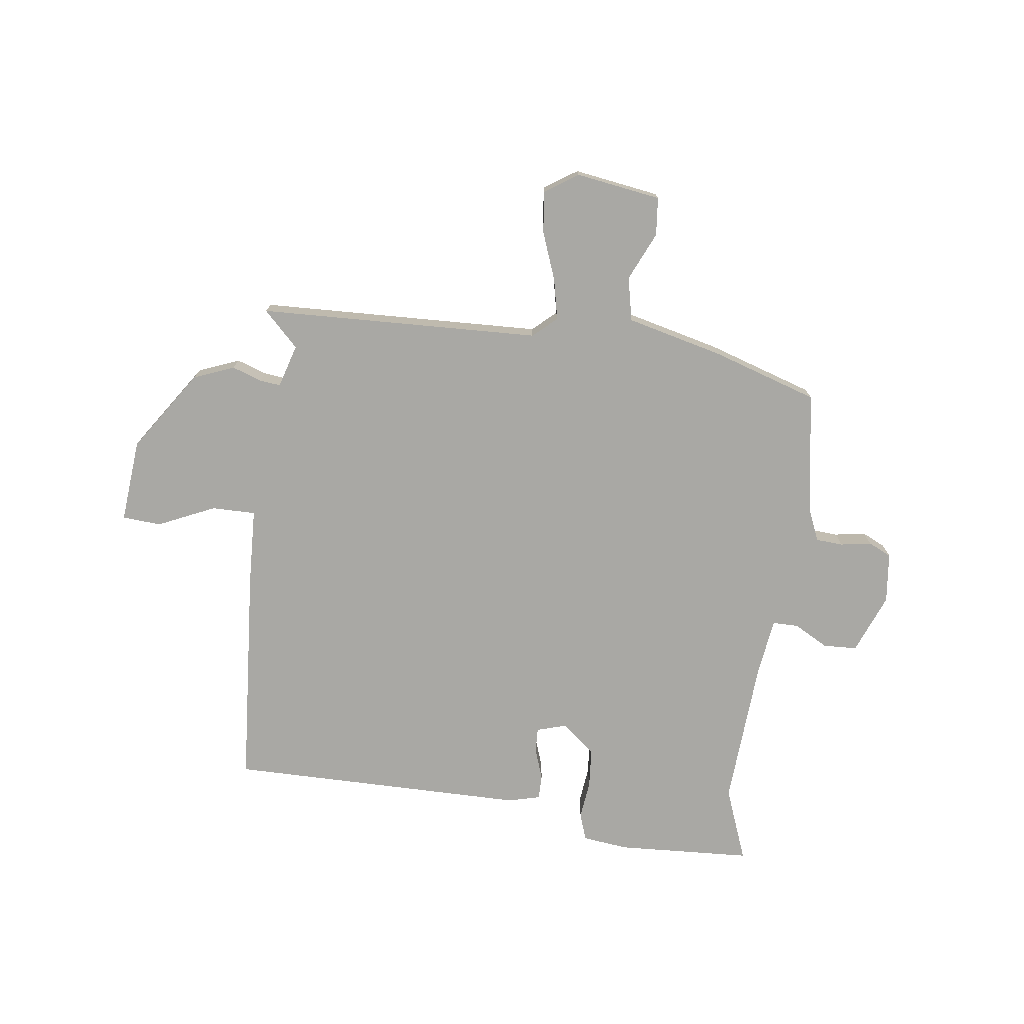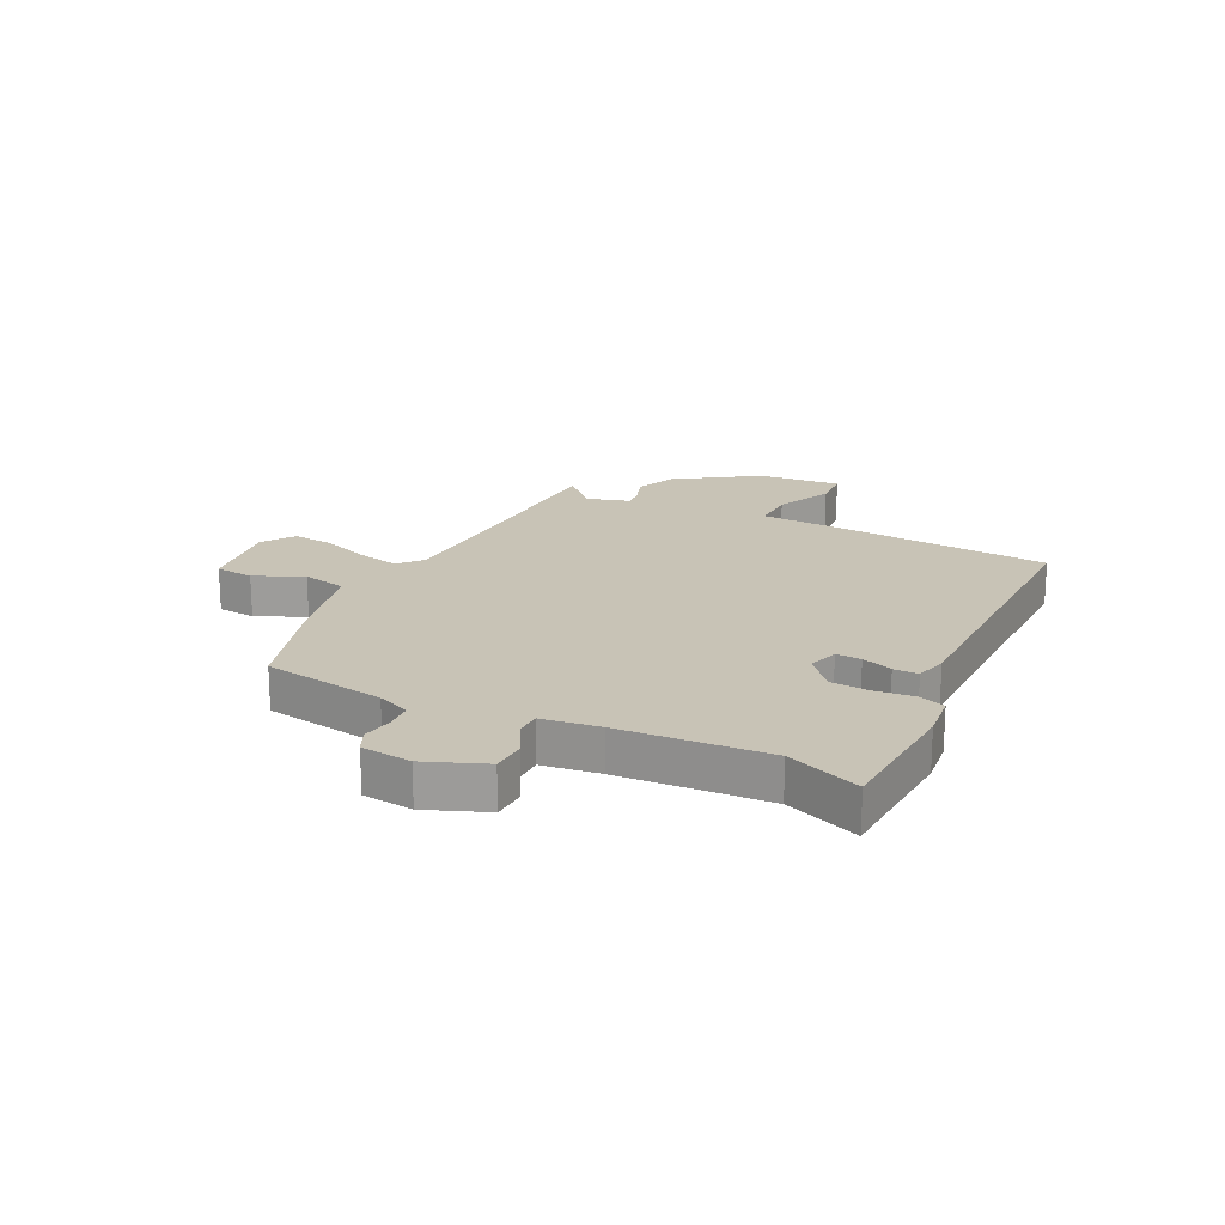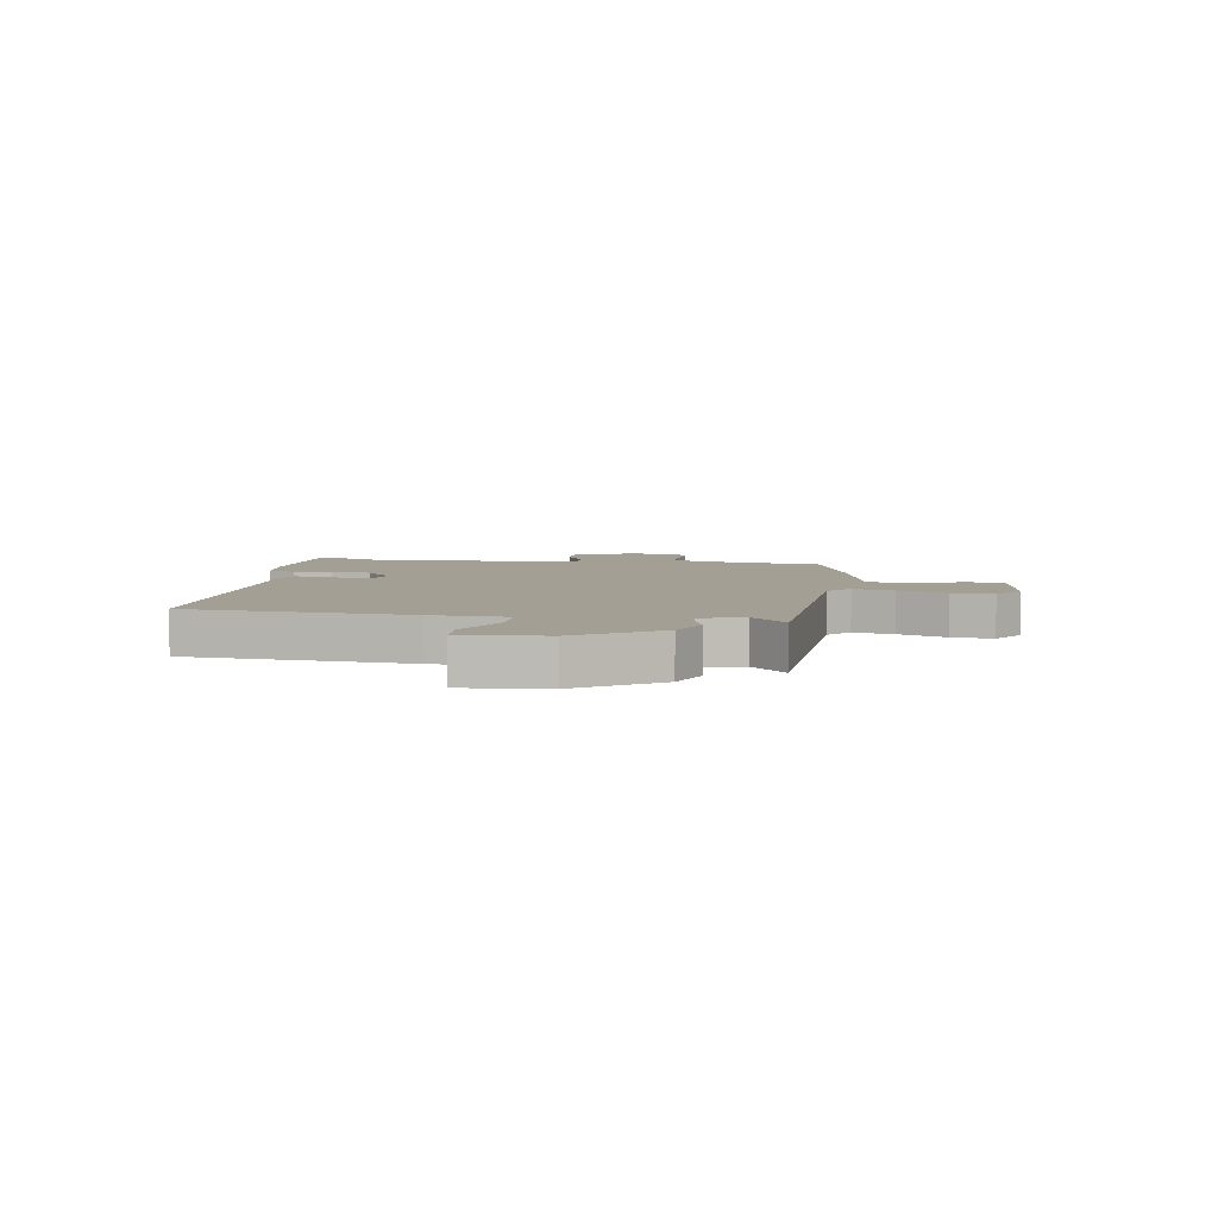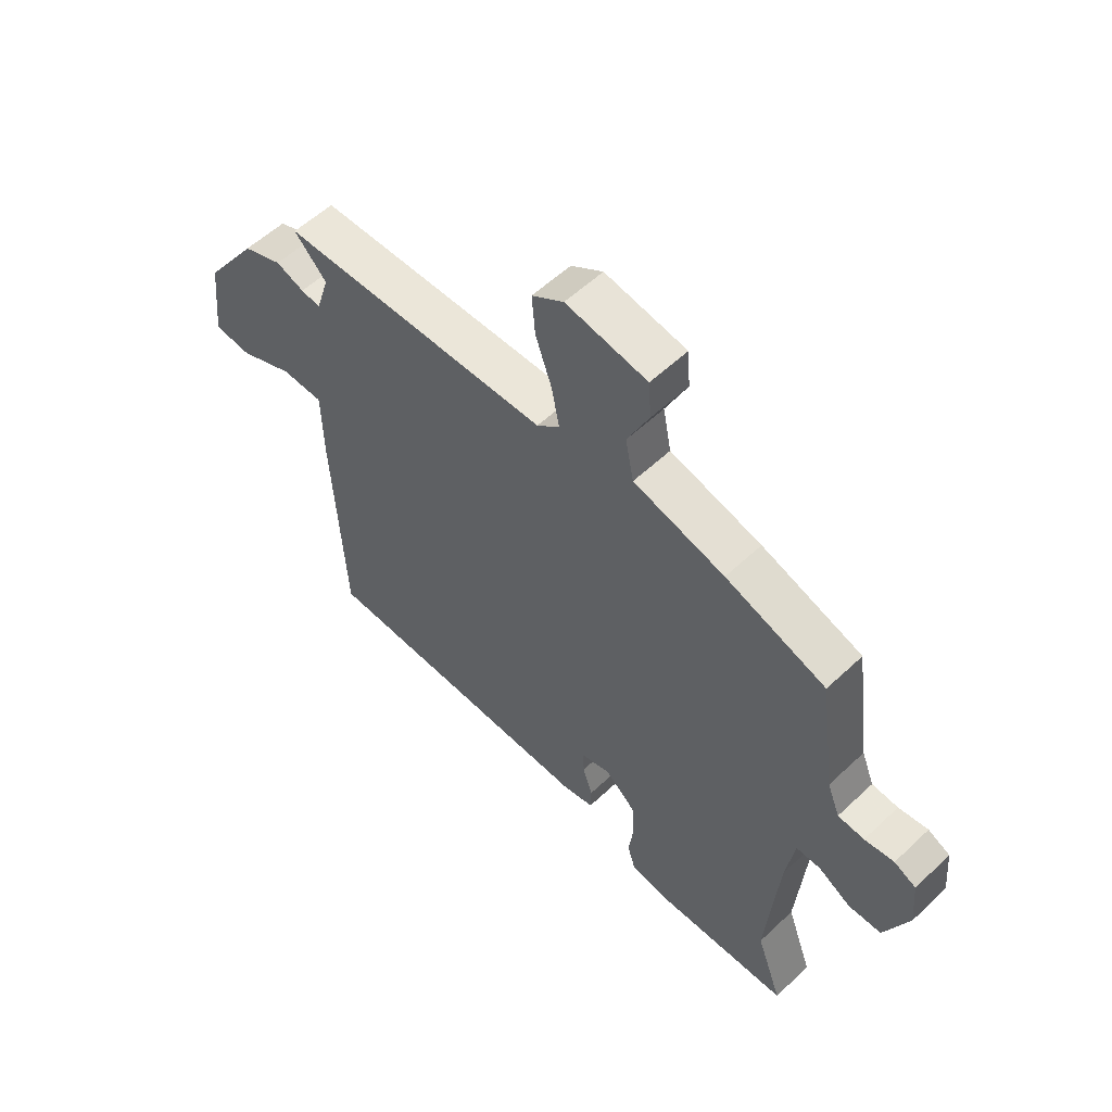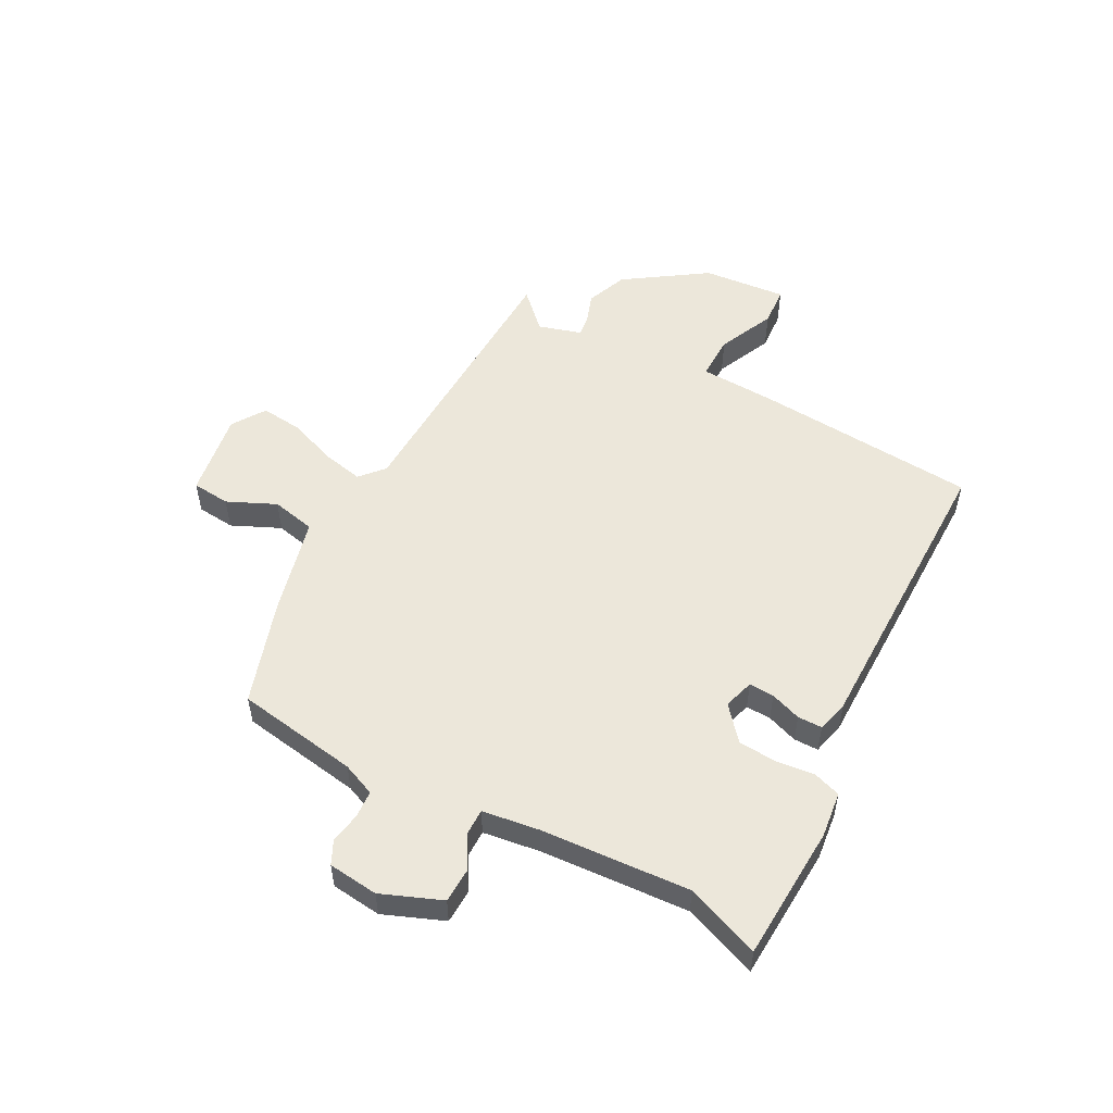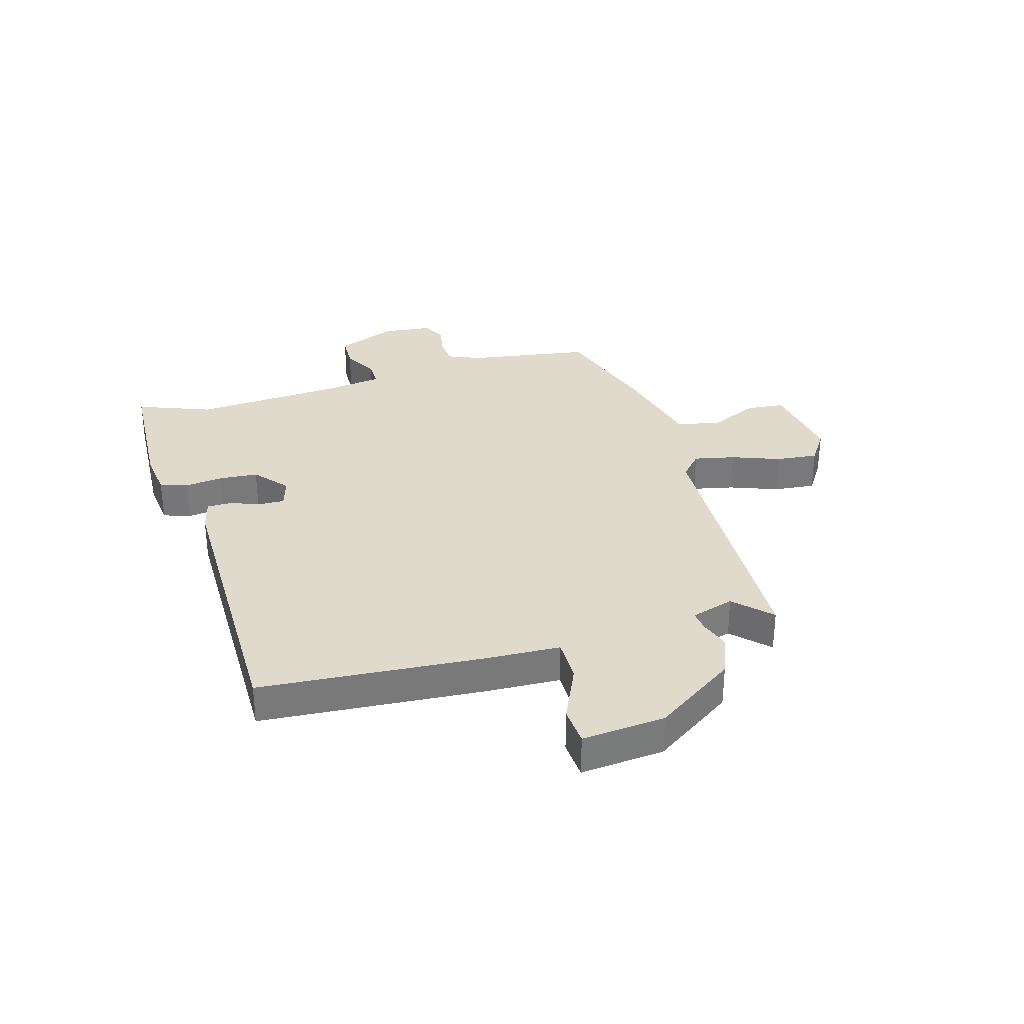
<metadata>
{"format":"obj","ext":"obj","renderer":"f3d","projection":"perspective","resolution":1024,"background":"white","views":[{"elev":-74.9,"azim":-6.3,"up":"+Y"},{"elev":19.5,"azim":117.7,"up":"+Y"},{"elev":5.6,"azim":-79.7,"up":"+Y"},{"elev":56.0,"azim":45.4,"up":"+Z"},{"elev":53.4,"azim":119.2,"up":"+Y"},{"elev":32.5,"azim":-105.1,"up":"+Y"}]}
</metadata>
<code>
v -0.486 0.07 -0.459
v -0.507 0.07 -0.071
v -0.51 0.07 0.064
v -0.587 0.07 0.065
v -0.687 0.07 0.022
v -0.755 0.07 0.028
v -0.739 0.07 0.174
v -0.641 0.07 0.313
v -0.569 0.07 0.34
v -0.517 0.07 0.321
v -0.481 0.07 0.316
v -0.457 0.07 0.391
v -0.517 0.07 0.453
v -0.022 0.07 0.461
v 0.02 0.07 0.497
v 0.006 0.07 0.569
v -0.024 0.07 0.654
v -0.03 0.07 0.727
v 0.028 0.07 0.764
v 0.177 0.07 0.738
v 0.182 0.07 0.671
v 0.142 0.07 0.587
v 0.157 0.07 0.51
v 0.325 0.07 0.465
v 0.509 0.07 0.402
v 0.539 0.07 0.187
v 0.562 0.07 0.129
v 0.61 0.07 0.125
v 0.664 0.07 0.133
v 0.704 0.07 0.113
v 0.712 0.07 0.025
v 0.668 0.07 -0.079
v 0.608 0.07 -0.08
v 0.549 0.07 -0.046
v 0.504 0.07 -0.045
v 0.488 0.07 -0.145
v 0.466 0.07 -0.405
v 0.513 0.07 -0.535
v 0.276 0.07 -0.543
v 0.196 0.07 -0.532
v 0.181 0.07 -0.484
v 0.19 0.07 -0.417
v 0.186 0.07 -0.349
v 0.129 0.07 -0.299
v 0.076 0.07 -0.314
v 0.077 0.07 -0.358
v 0.095 0.07 -0.412
v 0.094 0.07 -0.455
v 0.038 0.07 -0.468
v -0.486 0 -0.459
v -0.507 0 -0.071
v -0.51 0 0.064
v -0.587 0 0.065
v -0.687 0 0.022
v -0.755 0 0.028
v -0.739 0 0.174
v -0.641 0 0.313
v -0.569 0 0.34
v -0.517 0 0.321
v -0.481 0 0.316
v -0.457 0 0.391
v -0.517 0 0.453
v -0.022 0 0.461
v 0.02 0 0.497
v 0.006 0 0.569
v -0.024 0 0.654
v -0.03 0 0.727
v 0.028 0 0.764
v 0.177 0 0.738
v 0.182 0 0.671
v 0.142 0 0.587
v 0.157 0 0.51
v 0.325 0 0.465
v 0.509 0 0.402
v 0.539 0 0.187
v 0.562 0 0.129
v 0.61 0 0.125
v 0.664 0 0.133
v 0.704 0 0.113
v 0.712 0 0.025
v 0.668 0 -0.079
v 0.608 0 -0.08
v 0.549 0 -0.046
v 0.504 0 -0.045
v 0.488 0 -0.145
v 0.466 0 -0.405
v 0.513 0 -0.535
v 0.276 0 -0.543
v 0.196 0 -0.532
v 0.181 0 -0.484
v 0.19 0 -0.417
v 0.186 0 -0.349
v 0.129 0 -0.299
v 0.076 0 -0.314
v 0.077 0 -0.358
v 0.095 0 -0.412
v 0.094 0 -0.455
v 0.038 0 -0.468
f 46 47 48 49
f 45 46 49 1
f 44 45 1 2
f 39 40 41 42
f 37 38 39 42
f 36 37 42 43
f 35 36 43 44
f 31 32 33 34
f 31 34 35
f 28 29 30 31
f 27 28 31 35
f 26 27 35 44
f 23 24 25 26
f 19 20 21 22
f 19 22 23
f 16 17 18 19
f 15 16 19 23
f 14 15 23 26
f 12 13 14 26
f 7 8 9 10
f 7 10 11
f 4 5 6 7
f 3 4 7 11
f 11 12 26 44
f 2 3 11 44
f 98 97 96 95
f 50 98 95 94
f 51 50 94 93
f 91 90 89 88
f 91 88 87 86
f 92 91 86 85
f 93 92 85 84
f 83 82 81 80
f 84 83 80
f 80 79 78 77
f 84 80 77 76
f 93 84 76 75
f 75 74 73 72
f 71 70 69 68
f 72 71 68
f 68 67 66 65
f 72 68 65 64
f 75 72 64 63
f 75 63 62 61
f 59 58 57 56
f 60 59 56
f 56 55 54 53
f 60 56 53 52
f 93 75 61 60
f 93 60 52 51
f 1 50 51 2
f 2 51 52 3
f 3 52 53 4
f 4 53 54 5
f 5 54 55 6
f 6 55 56 7
f 7 56 57 8
f 8 57 58 9
f 9 58 59 10
f 10 59 60 11
f 11 60 61 12
f 12 61 62 13
f 13 62 63 14
f 14 63 64 15
f 15 64 65 16
f 16 65 66 17
f 17 66 67 18
f 18 67 68 19
f 19 68 69 20
f 20 69 70 21
f 21 70 71 22
f 22 71 72 23
f 23 72 73 24
f 24 73 74 25
f 25 74 75 26
f 26 75 76 27
f 27 76 77 28
f 28 77 78 29
f 29 78 79 30
f 30 79 80 31
f 31 80 81 32
f 32 81 82 33
f 33 82 83 34
f 34 83 84 35
f 35 84 85 36
f 36 85 86 37
f 37 86 87 38
f 38 87 88 39
f 39 88 89 40
f 40 89 90 41
f 41 90 91 42
f 42 91 92 43
f 43 92 93 44
f 44 93 94 45
f 45 94 95 46
f 46 95 96 47
f 47 96 97 48
f 48 97 98 49
f 49 98 50 1

</code>
